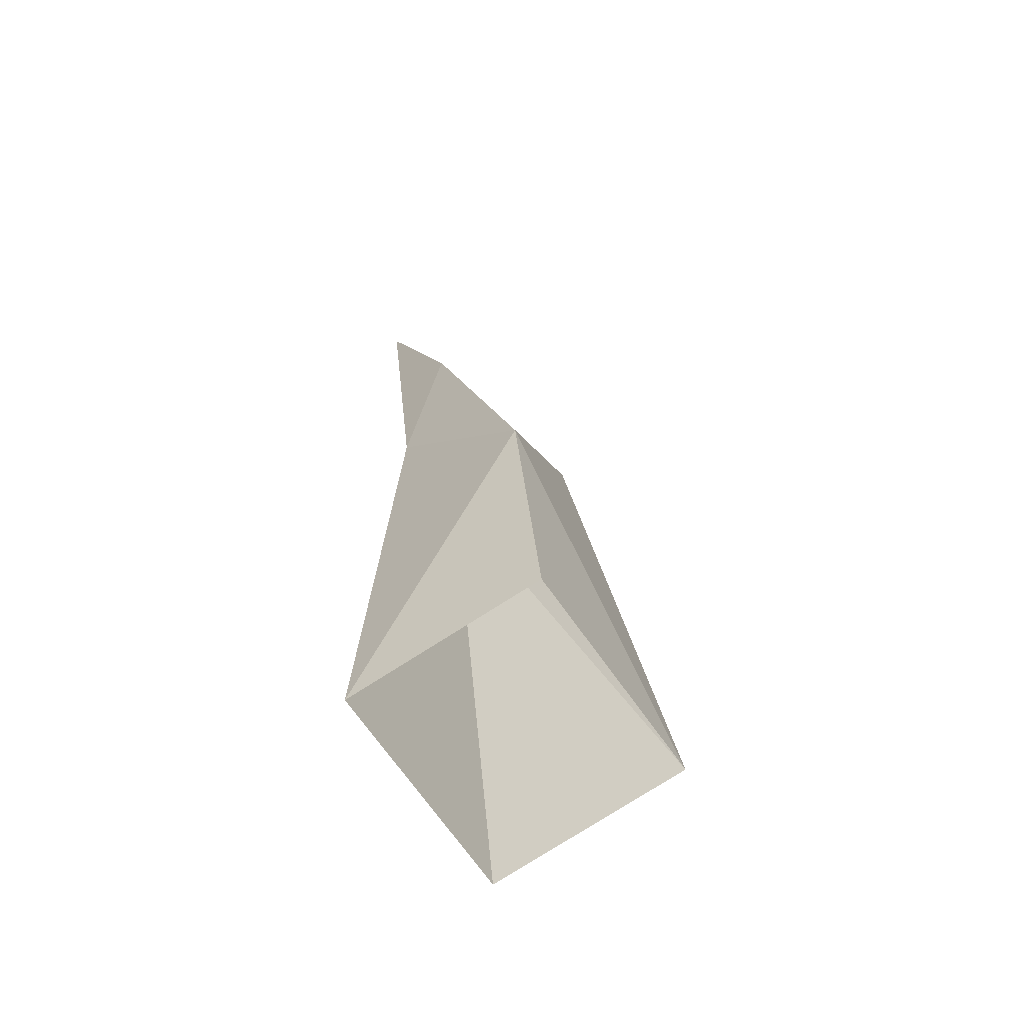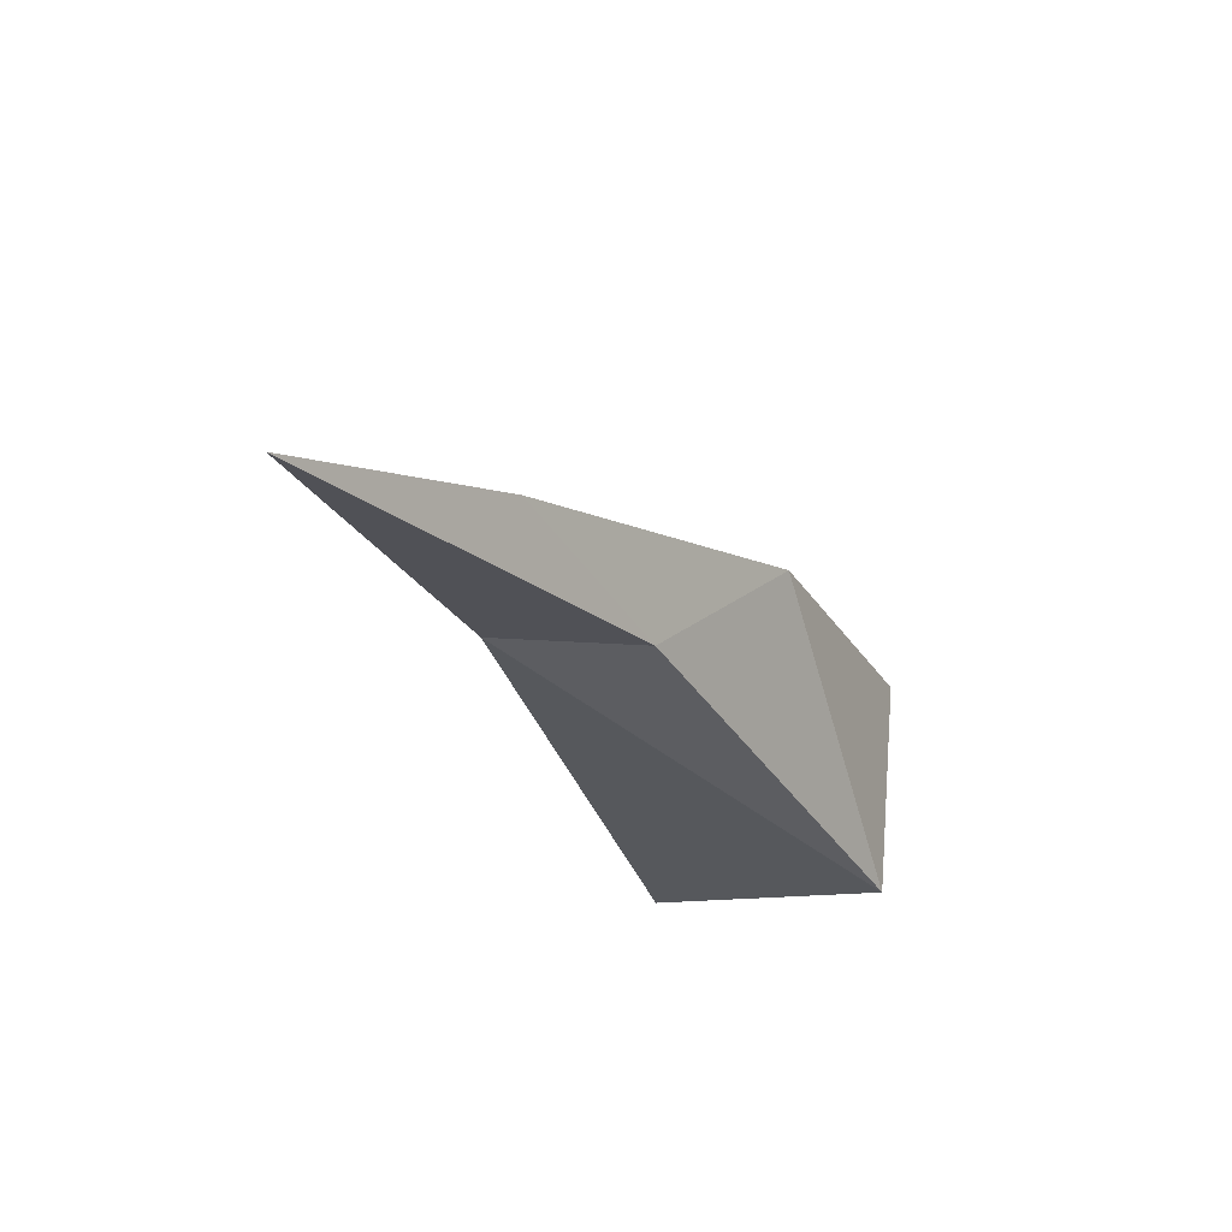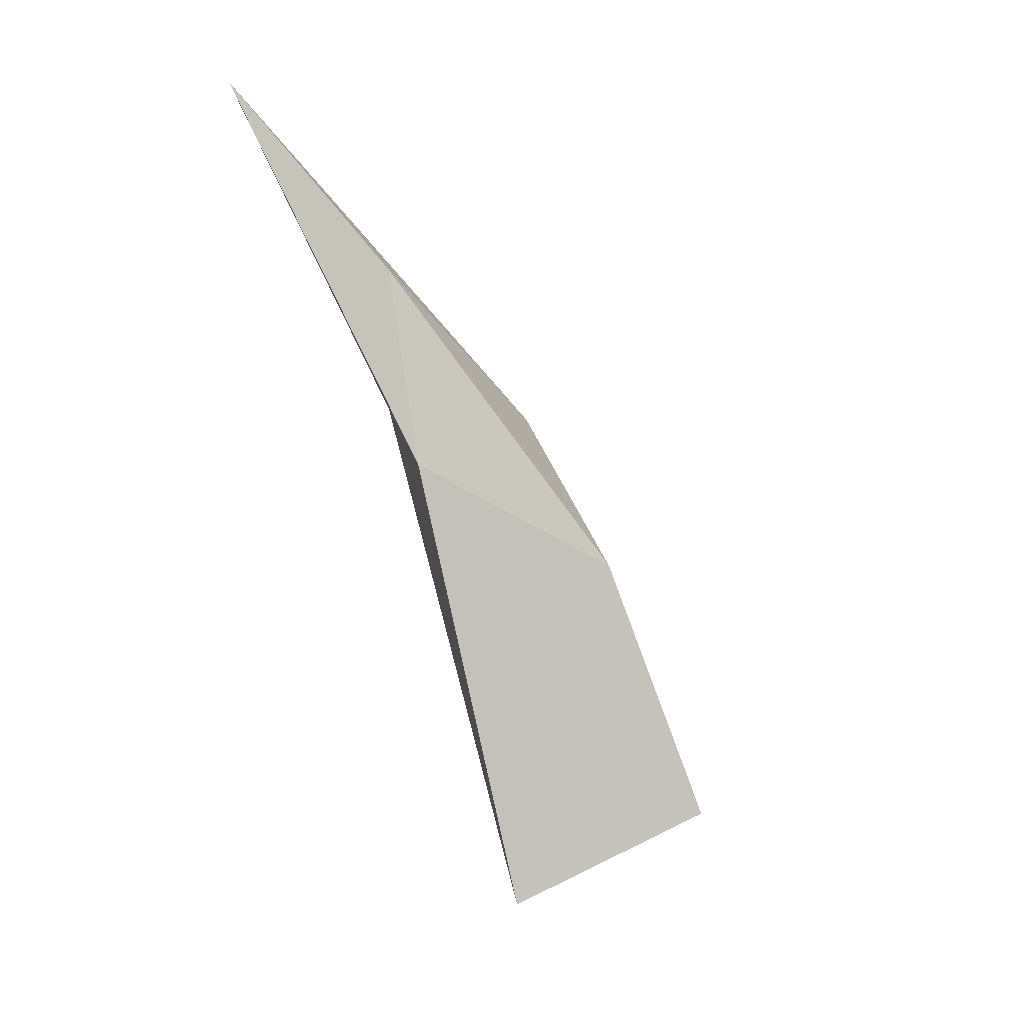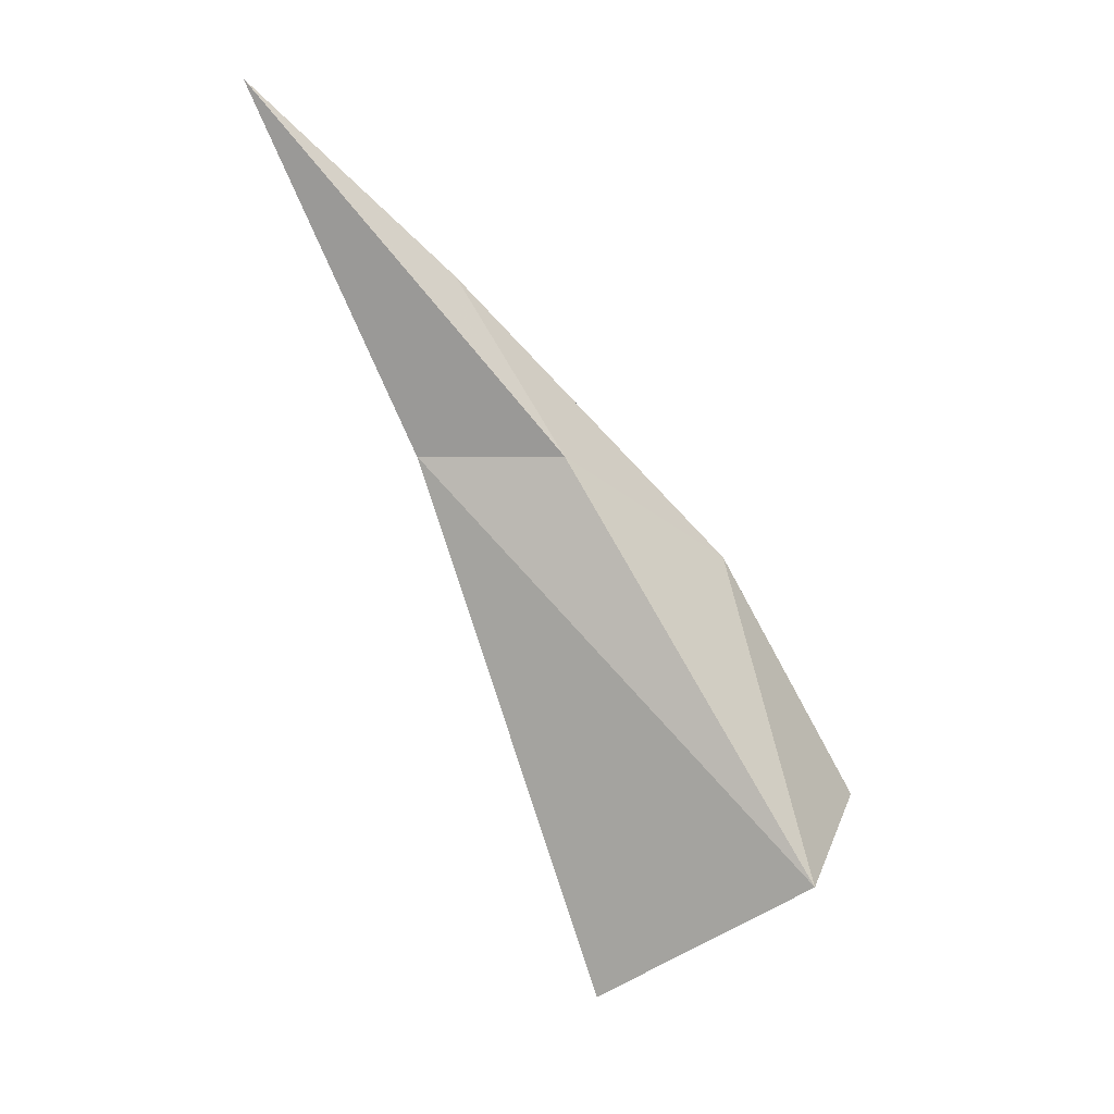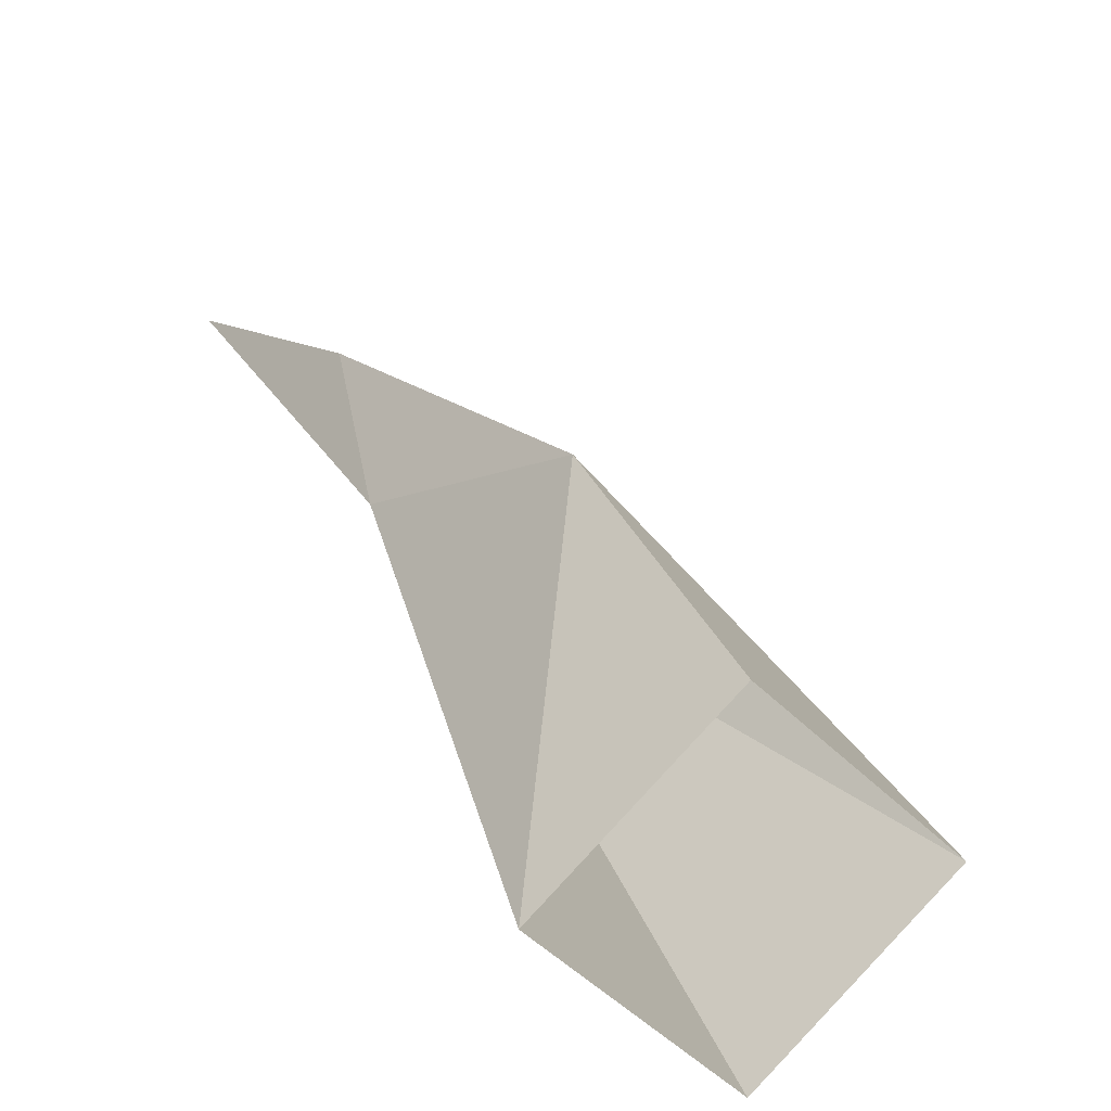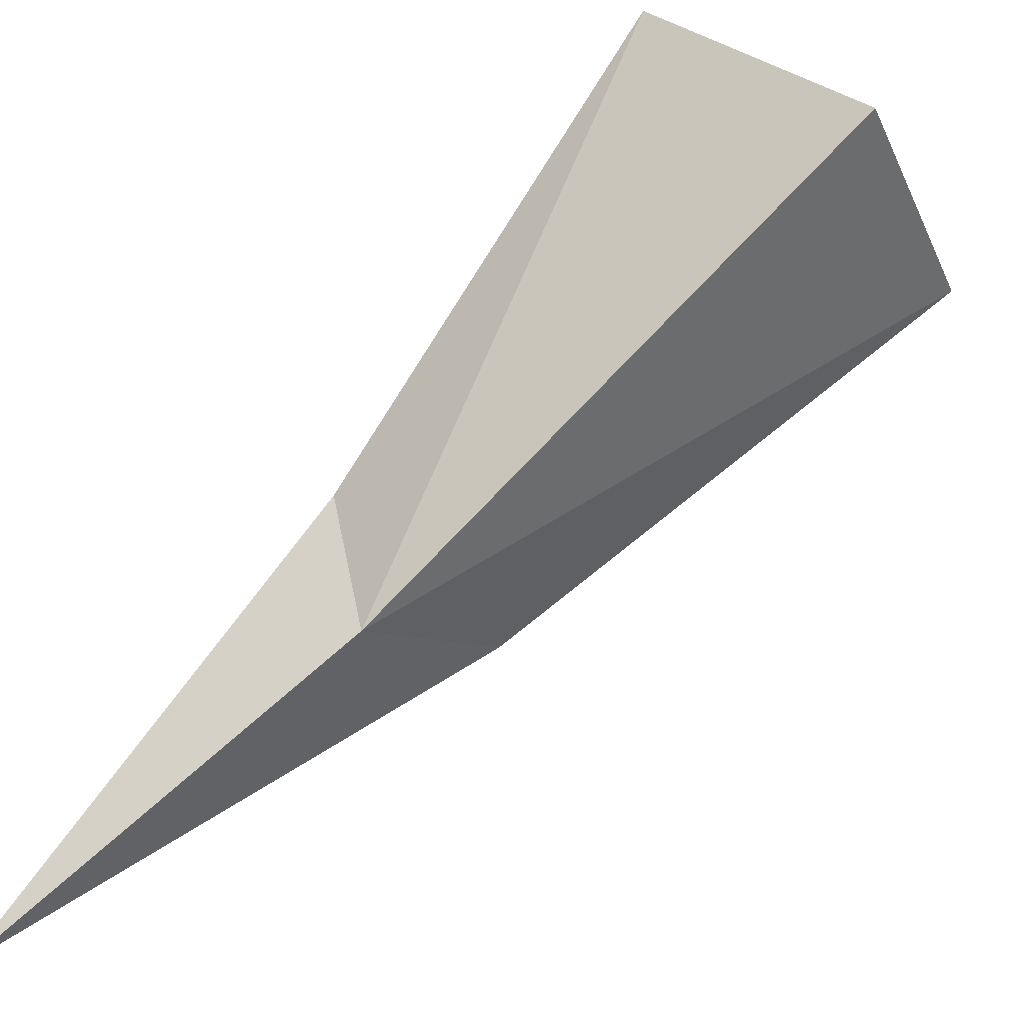
<metadata>
{"format":"obj","ext":"obj","renderer":"f3d","projection":"perspective","resolution":1024,"background":"white","views":[{"elev":-29.0,"azim":-176.6,"up":"+Z"},{"elev":47.2,"azim":75.1,"up":"+Z"},{"elev":24.6,"azim":148.3,"up":"+Z"},{"elev":-5.9,"azim":88.1,"up":"+Z"},{"elev":67.5,"azim":160.4,"up":"+Y"},{"elev":-56.8,"azim":138.9,"up":"+Y"}]}
</metadata>
<code>
g juqing_yewai_571_shuijing02
v 68.46 -119.4 172.1
v 29.79 -55.05 35.75
v 46.59 1.364 33.45
v 6.428 15.31 -172.1
v 55.12 93.23 -127.7
v -5.223 67.02 0.583
v 36.1 -40.33 104.9
v -17.68 119.4 -94.02
v -21.39 -22.58 30.86
v -68.46 41.02 -136.8
f 1 2 3
f 2 4 5
f 3 6 7
f 3 5 6
f 1 3 7
f 2 5 3
f 6 5 8
f 1 9 2
f 2 10 4
f 9 7 6
f 9 6 10
f 1 7 9
f 2 9 10
f 6 8 10

</code>
